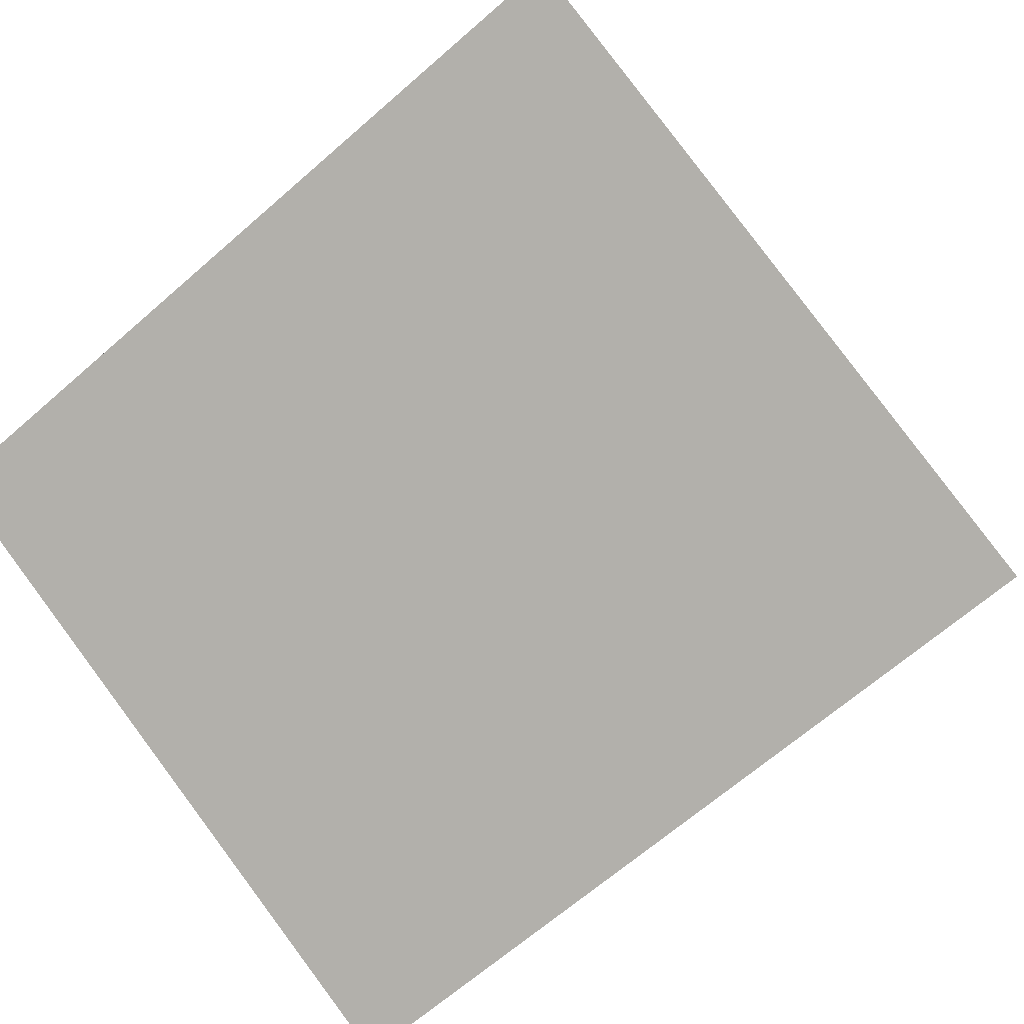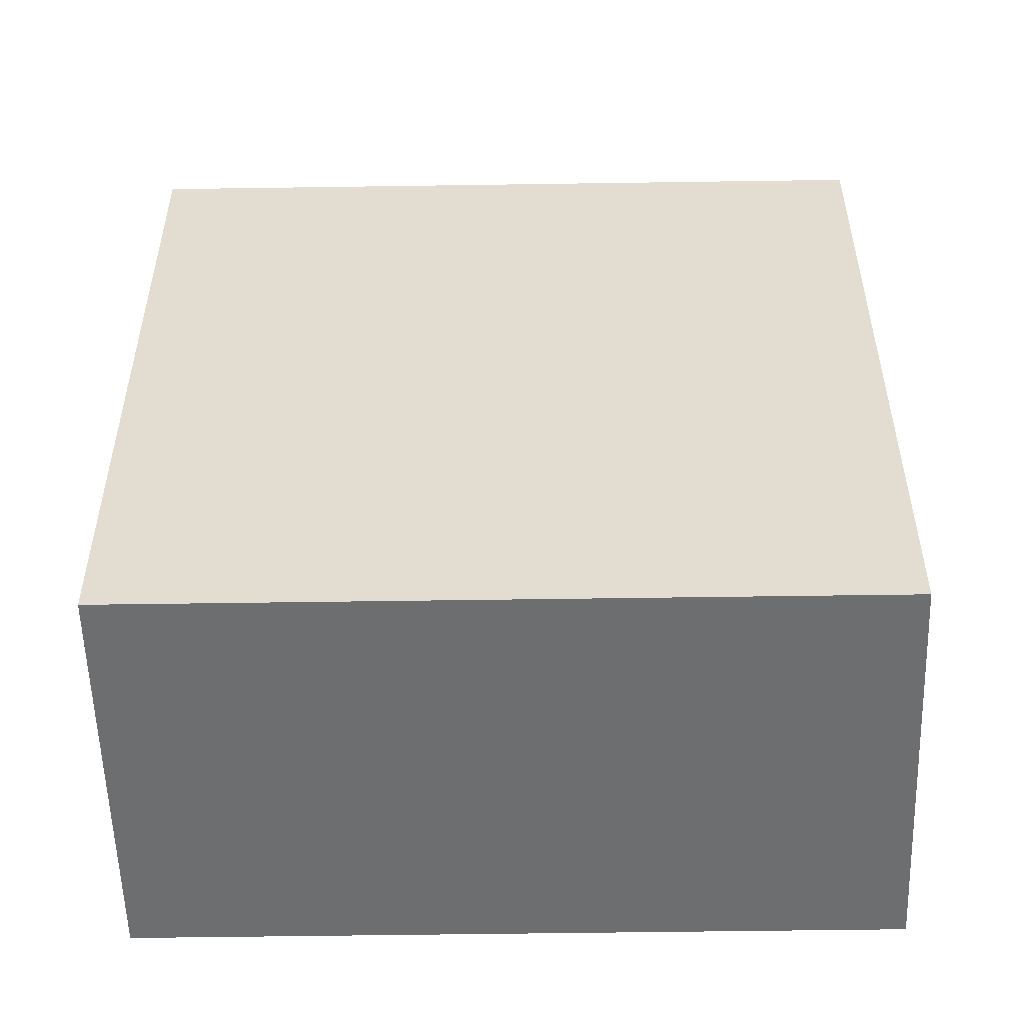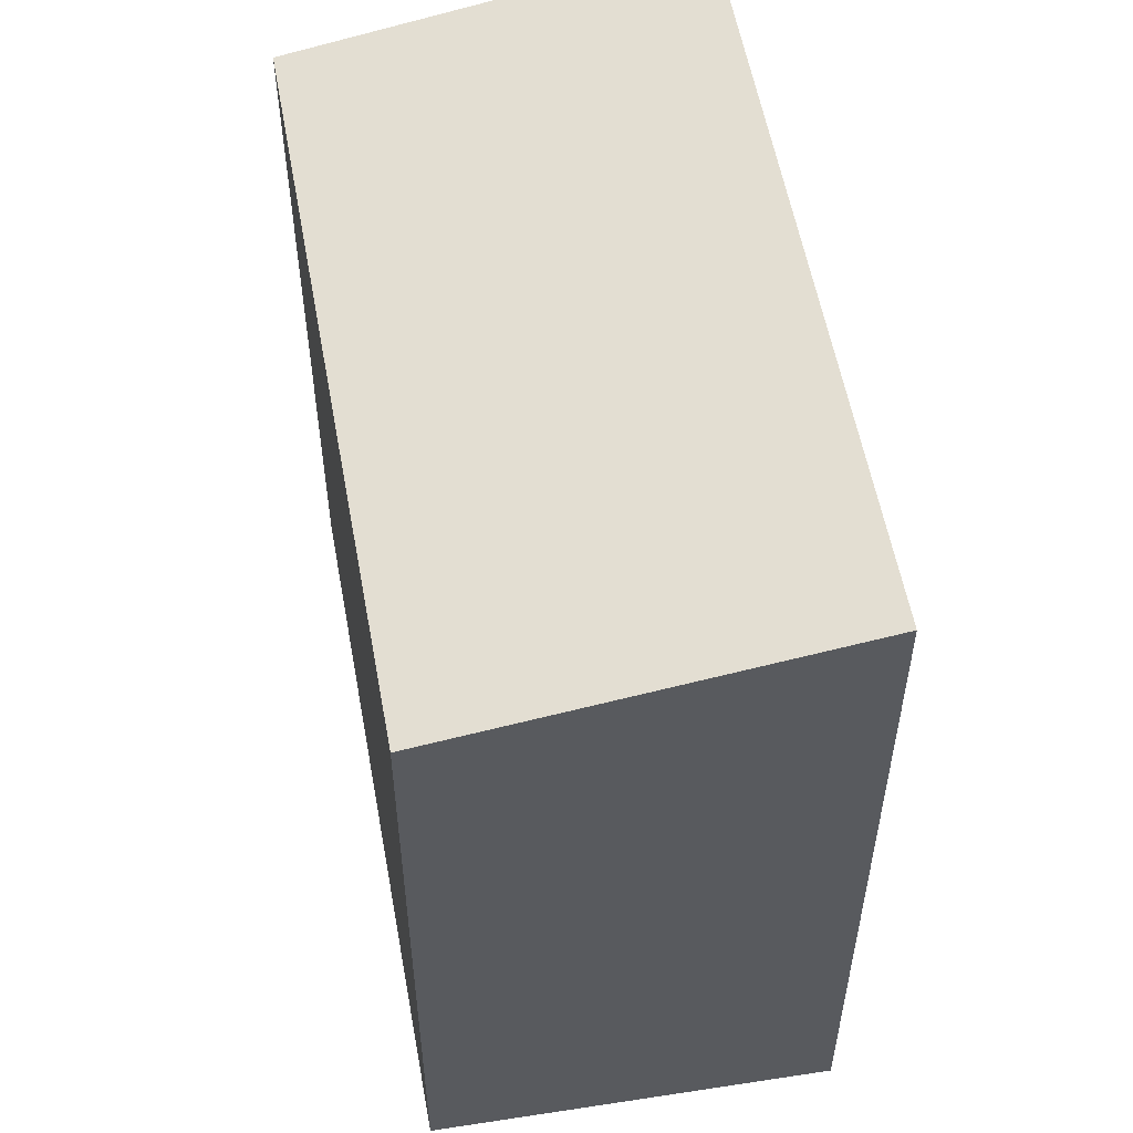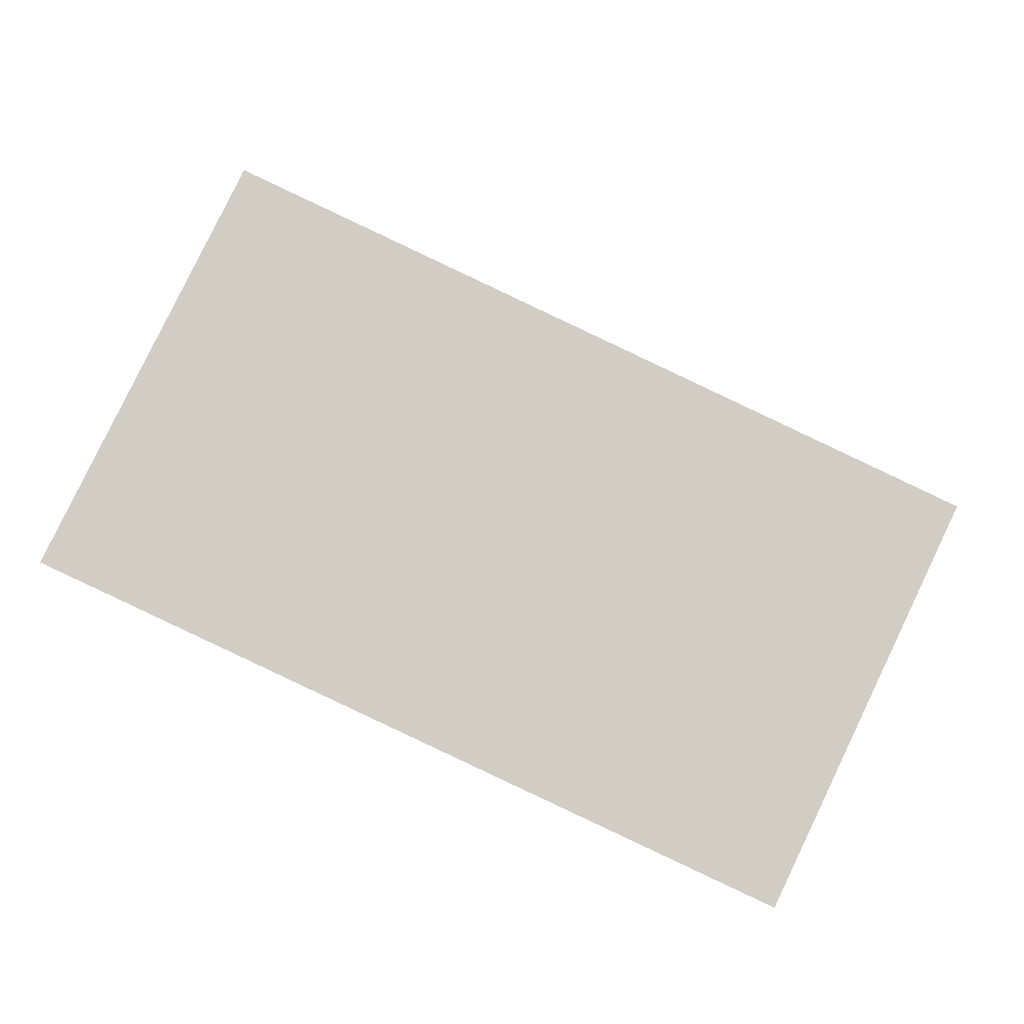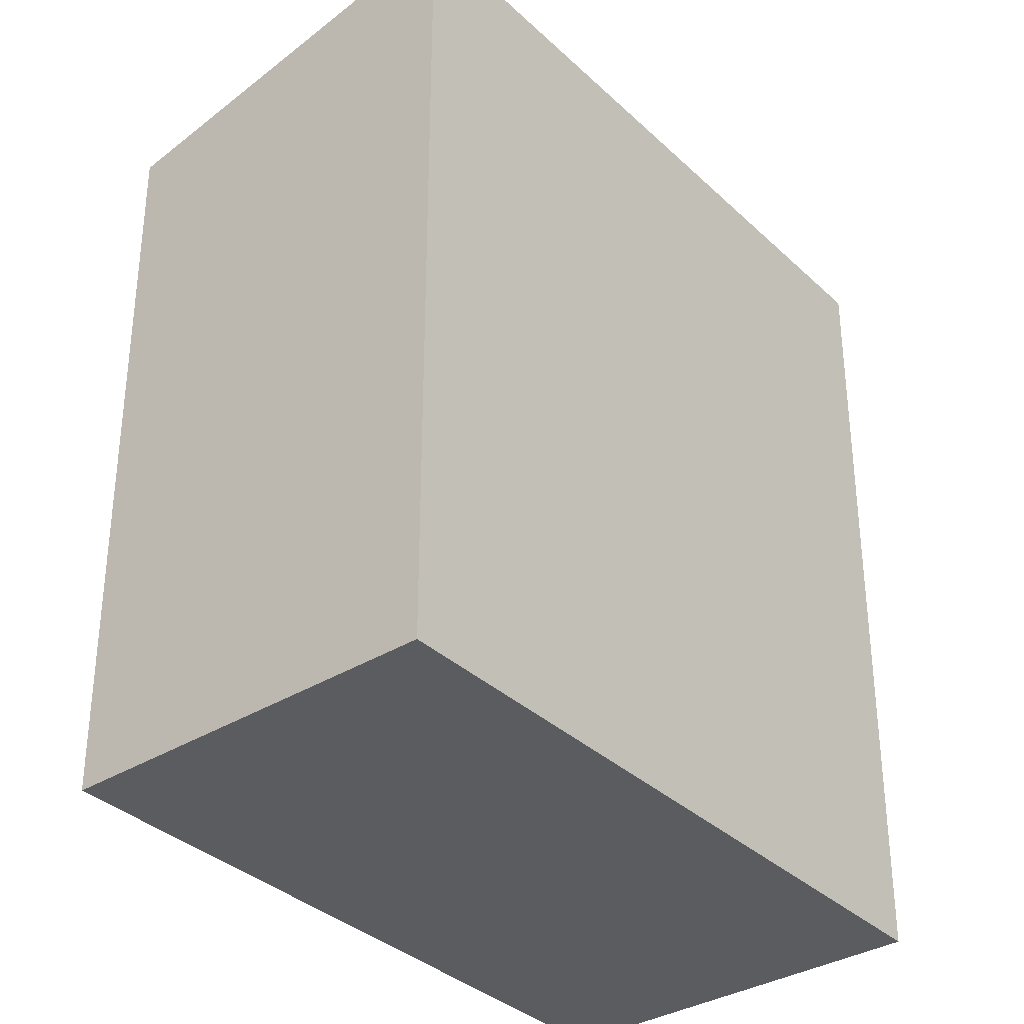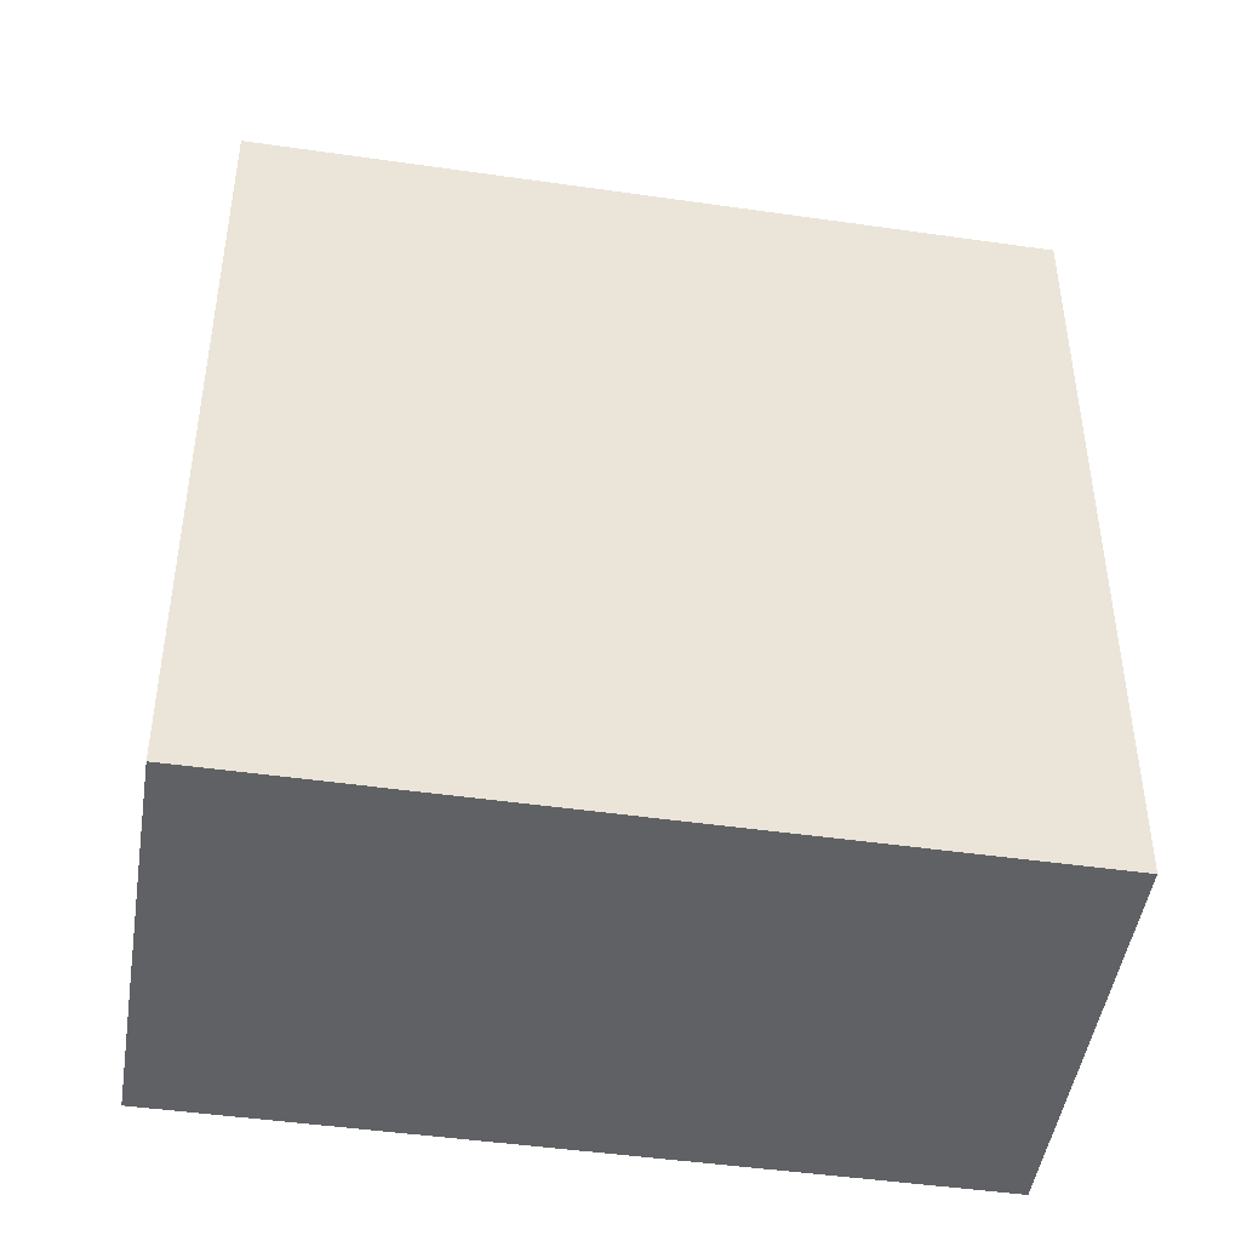
<metadata>
{"format":"obj","ext":"obj","renderer":"f3d","projection":"perspective","resolution":1024,"background":"white","views":[{"elev":-65.8,"azim":131.4,"up":"+Z"},{"elev":-54.3,"azim":-24.3,"up":"+Y"},{"elev":56.4,"azim":54.5,"up":"+Y"},{"elev":3.3,"azim":-178.9,"up":"+Z"},{"elev":-34.5,"azim":103.6,"up":"+Y"},{"elev":-45.9,"azim":-34.6,"up":"+Y"}]}
</metadata>
<code>
v  4.029 9.836 -3.433
v  7.963 8.952 3.747
v  10.11 9.836 -0.572
v  2.088 9.836 -4.347
v  1.649 9.65 -3.433
v  1.941 8.951 0.913
v  0 8.951 5.481e-16
v  10.11 3.502e-17 -0.572
v  2.088 2.662e-16 -4.347
v  4.029 2.102e-16 -3.433
v  0 0 0
v  1.649 2.102e-16 -3.433
v  7.963 -2.294e-16 3.747
v  1.941 -5.591e-17 0.913
g defaultobject
f 1 2 3
f 2 1 4
f 2 4 5
f 2 5 6
f 6 5 7
f 8 1 3
f 1 8 4
f 4 8 9
f 9 8 10
f 9 5 4
f 5 9 7
f 7 9 11
f 11 9 12
f 11 6 7
f 6 11 2
f 2 11 13
f 13 11 14
f 2 8 3
f 8 2 13
f 10 12 9
f 12 10 11
f 11 10 8
f 11 8 14
f 14 8 13

</code>
